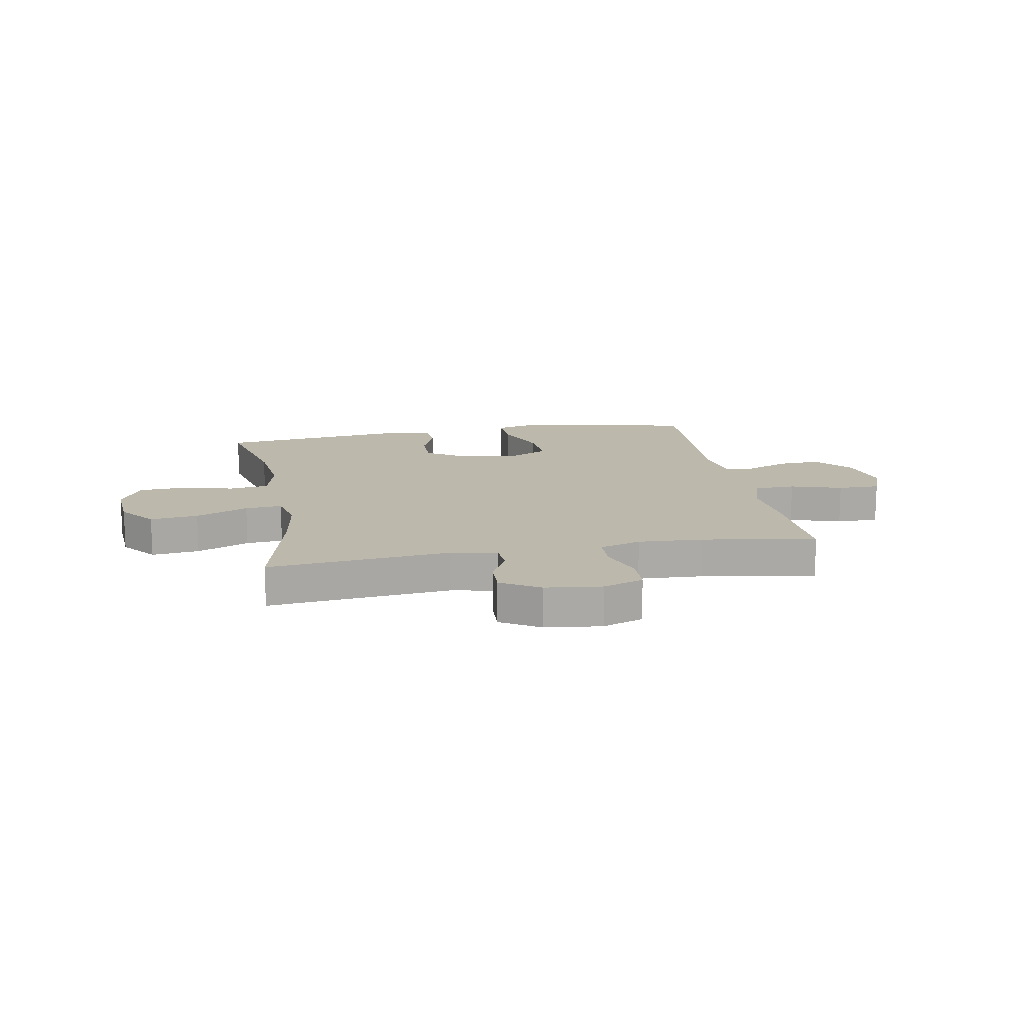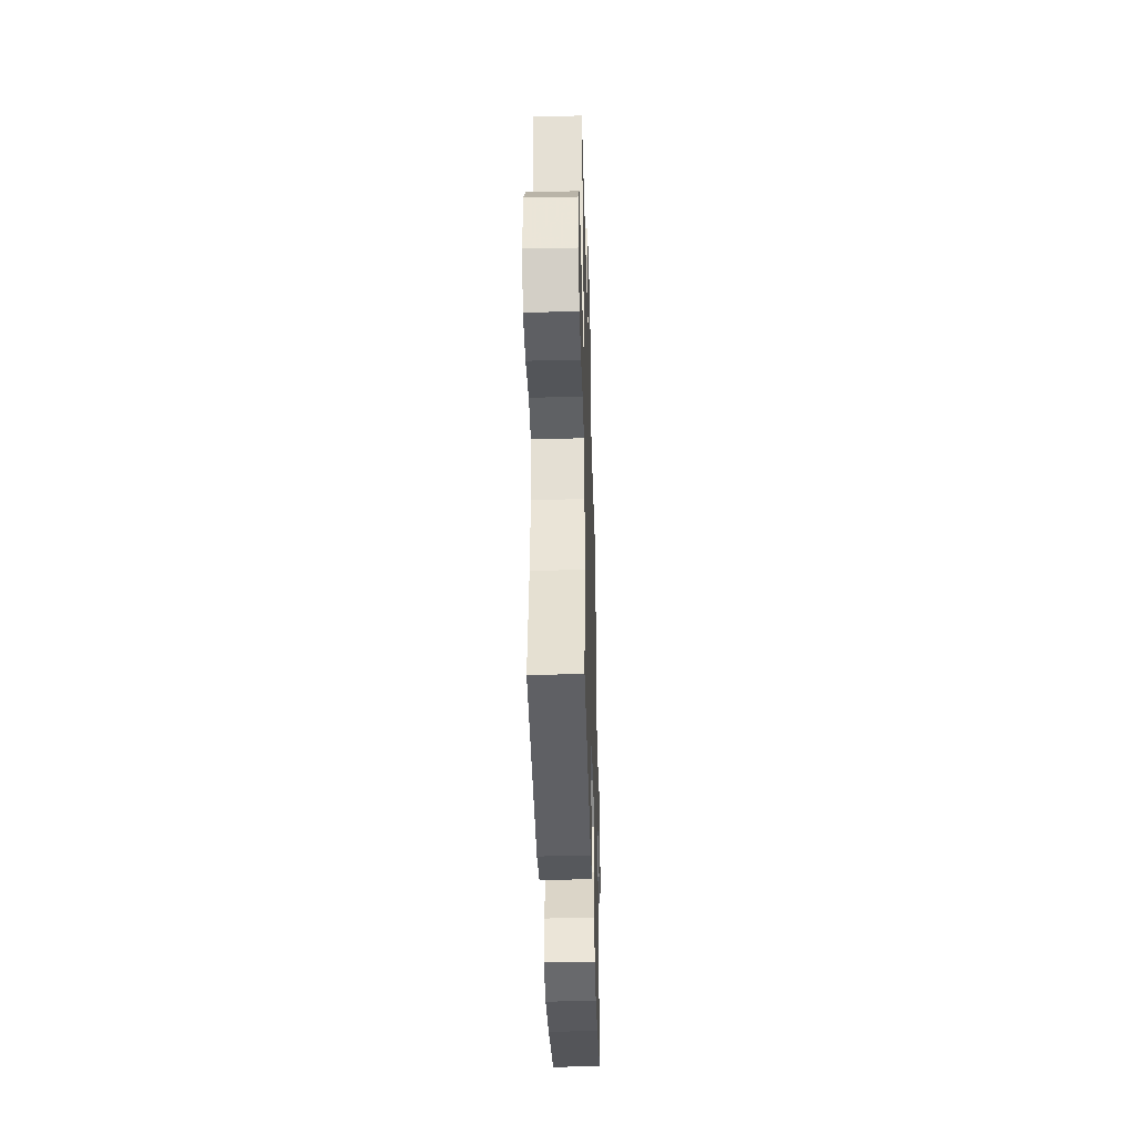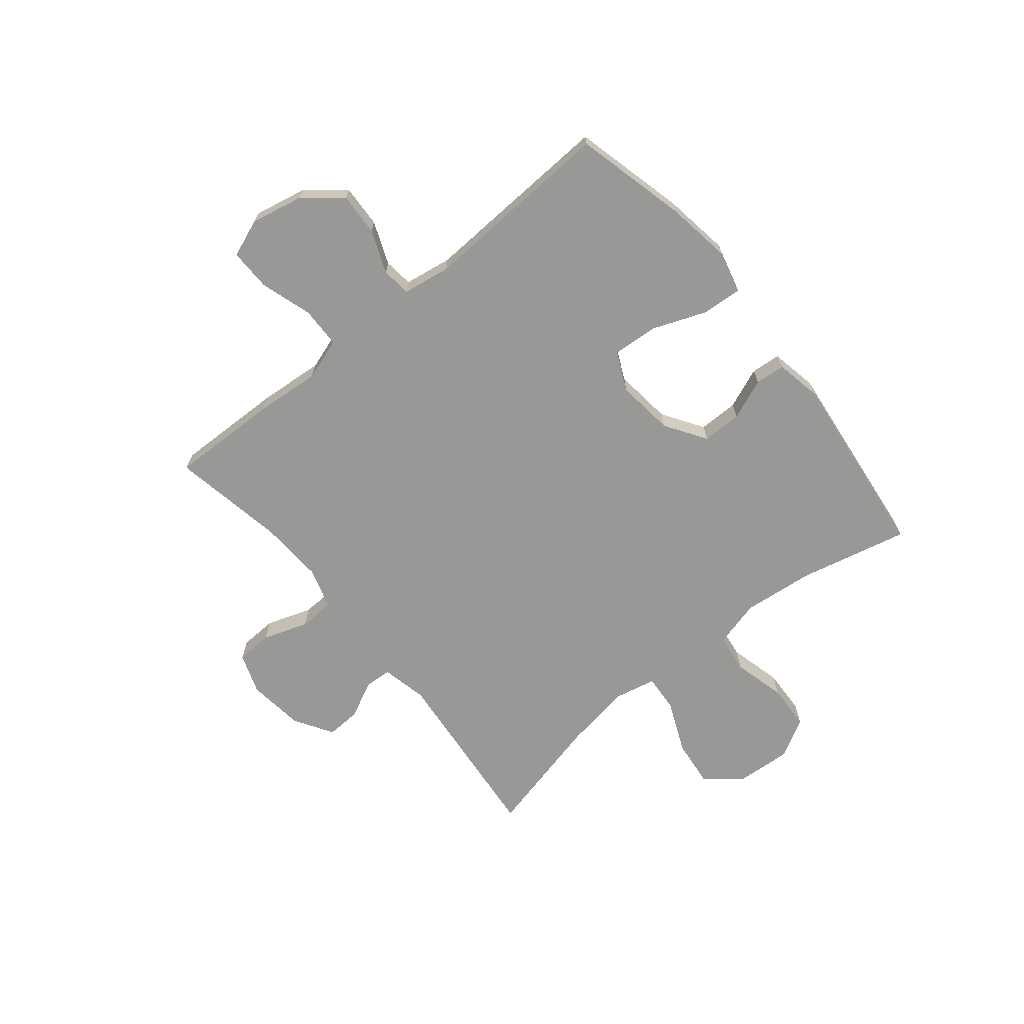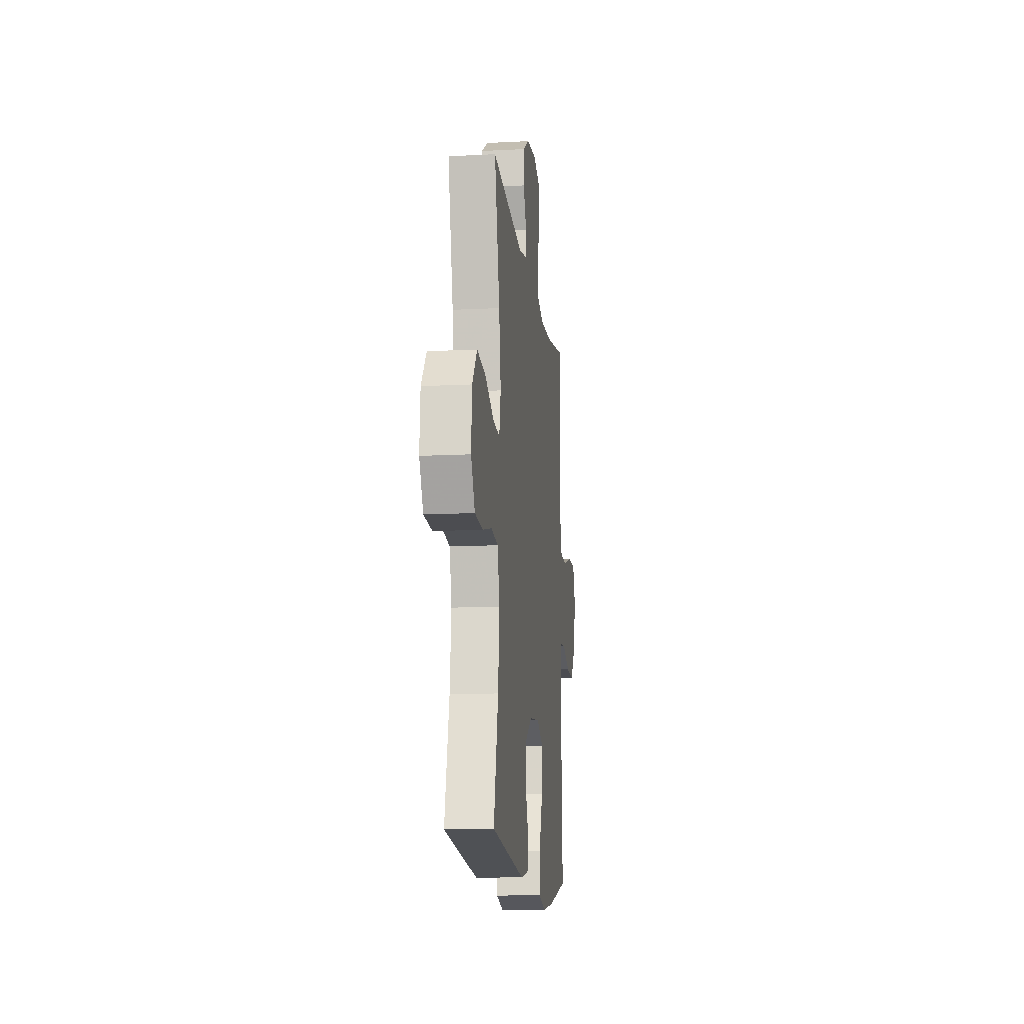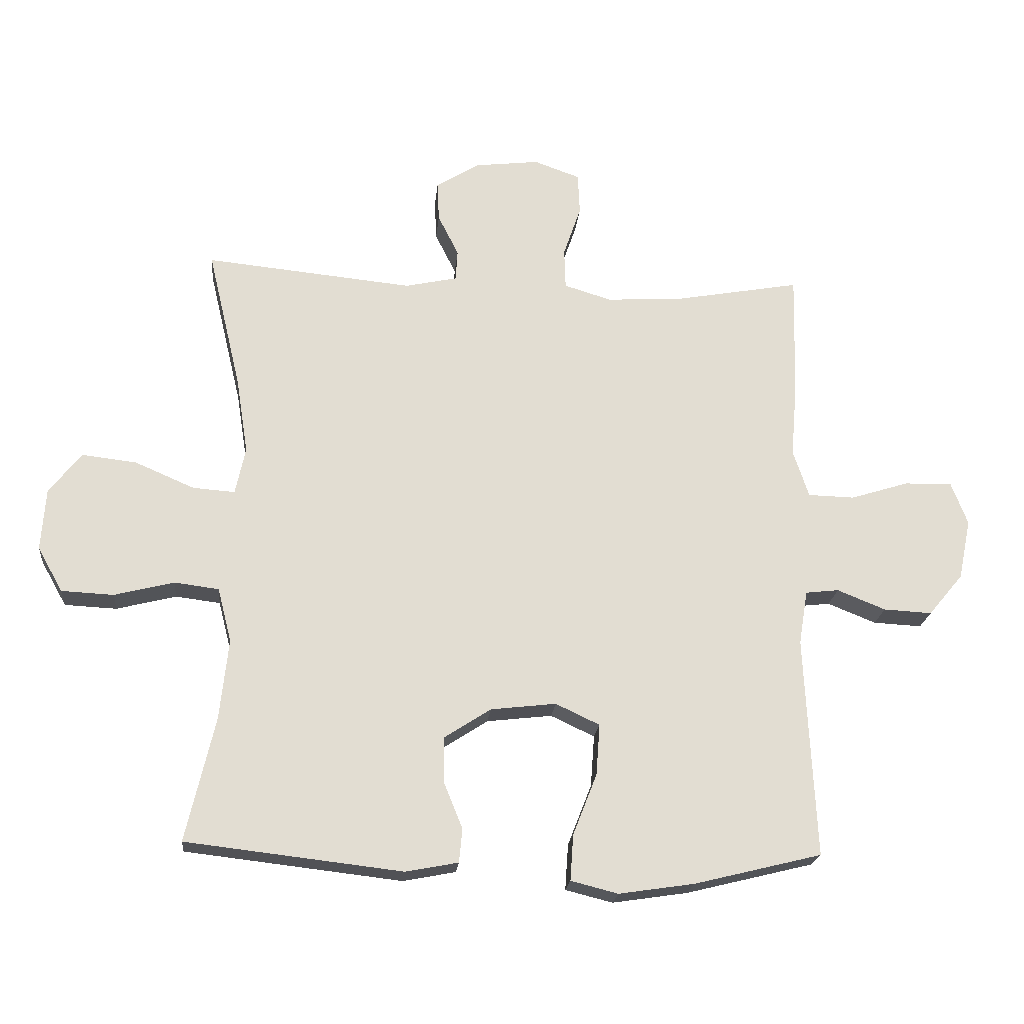
<metadata>
{"format":"obj","ext":"obj","renderer":"f3d","projection":"perspective","resolution":1024,"background":"white","views":[{"elev":14.7,"azim":-10.4,"up":"+Y"},{"elev":-38.6,"azim":-88.4,"up":"+Z"},{"elev":-68.5,"azim":129.3,"up":"+Y"},{"elev":-13.4,"azim":-83.3,"up":"+Z"},{"elev":-20.9,"azim":-5.4,"up":"+Z"}]}
</metadata>
<code>
v -0.5 0.07 0.5
v -0.169 0.07 0.467
v -0.086 0.07 0.485
v -0.083 0.07 0.534
v -0.116 0.07 0.6
v -0.119 0.07 0.663
v -0.049 0.07 0.706
v 0.053 0.07 0.718
v 0.126 0.07 0.692
v 0.129 0.07 0.626
v 0.101 0.07 0.544
v 0.103 0.07 0.48
v 0.178 0.07 0.457
v 0.294 0.07 0.463
v 0.5 0.07 0.5
v 0.495 0.07 0.304
v 0.485 0.07 0.186
v 0.51 0.07 0.11
v 0.584 0.07 0.108
v 0.677 0.07 0.137
v 0.753 0.07 0.138
v 0.779 0.07 0.07
v 0.759 0.07 -0.026
v 0.704 0.07 -0.092
v 0.627 0.07 -0.088
v 0.55 0.07 -0.057
v 0.497 0.07 -0.063
v 0.483 0.07 -0.149
v 0.5 0.07 -0.5
v 0.297 0.07 -0.55
v 0.177 0.07 -0.568
v 0.102 0.07 -0.549
v 0.107 0.07 -0.476
v 0.145 0.07 -0.379
v 0.151 0.07 -0.297
v 0.081 0.07 -0.264
v -0.023 0.07 -0.276
v -0.097 0.07 -0.324
v -0.097 0.07 -0.396
v -0.067 0.07 -0.47
v -0.072 0.07 -0.524
v -0.156 0.07 -0.54
v -0.5 0.07 -0.5
v -0.454 0.07 -0.303
v -0.44 0.07 -0.174
v -0.462 0.07 -0.088
v -0.533 0.07 -0.079
v -0.628 0.07 -0.103
v -0.711 0.07 -0.099
v -0.751 0.07 -0.028
v -0.744 0.07 0.071
v -0.693 0.07 0.136
v -0.606 0.07 0.126
v -0.511 0.07 0.085
v -0.444 0.07 0.08
v -0.428 0.07 0.155
v -0.447 0.07 0.277
v -0.5 0 0.5
v -0.169 0 0.467
v -0.086 0 0.485
v -0.083 0 0.534
v -0.116 0 0.6
v -0.119 0 0.663
v -0.049 0 0.706
v 0.053 0 0.718
v 0.126 0 0.692
v 0.129 0 0.626
v 0.101 0 0.544
v 0.103 0 0.48
v 0.178 0 0.457
v 0.294 0 0.463
v 0.5 0 0.5
v 0.495 0 0.304
v 0.485 0 0.186
v 0.51 0 0.11
v 0.584 0 0.108
v 0.677 0 0.137
v 0.753 0 0.138
v 0.779 0 0.07
v 0.759 0 -0.026
v 0.704 0 -0.092
v 0.627 0 -0.088
v 0.55 0 -0.057
v 0.497 0 -0.063
v 0.483 0 -0.149
v 0.5 0 -0.5
v 0.297 0 -0.55
v 0.177 0 -0.568
v 0.102 0 -0.549
v 0.107 0 -0.476
v 0.145 0 -0.379
v 0.151 0 -0.297
v 0.081 0 -0.264
v -0.023 0 -0.276
v -0.097 0 -0.324
v -0.097 0 -0.396
v -0.067 0 -0.47
v -0.072 0 -0.524
v -0.156 0 -0.54
v -0.5 0 -0.5
v -0.454 0 -0.303
v -0.44 0 -0.174
v -0.462 0 -0.088
v -0.533 0 -0.079
v -0.628 0 -0.103
v -0.711 0 -0.099
v -0.751 0 -0.028
v -0.744 0 0.071
v -0.693 0 0.136
v -0.606 0 0.126
v -0.511 0 0.085
v -0.444 0 0.08
v -0.428 0 0.155
v -0.447 0 0.277
f 52 53 54
f 51 52 54
f 50 51 54
f 49 50 54
f 48 49 54
f 47 48 54
f 46 47 54 55
f 45 46 55 56
f 42 43 44
f 41 42 44
f 40 41 44
f 39 40 44
f 38 39 44 45
f 37 38 45 56
f 32 33 34
f 31 32 34
f 30 31 34
f 29 30 34
f 28 29 34
f 27 28 34 35
f 24 25 26
f 23 24 26
f 22 23 26
f 21 22 26
f 20 21 26
f 19 20 26
f 18 19 26 27
f 27 35 36
f 18 27 36
f 17 18 36
f 37 56 57
f 36 37 57
f 17 36 57
f 16 17 57
f 15 16 57
f 14 15 57
f 9 10 11
f 8 9 11
f 7 8 11
f 6 7 11
f 5 6 11
f 4 5 11
f 57 1 2
f 57 2 3
f 13 14 57
f 12 13 57 3
f 3 4 11 12
f 111 110 109
f 111 109 108
f 111 108 107
f 111 107 106
f 111 106 105
f 111 105 104
f 112 111 104 103
f 113 112 103 102
f 101 100 99
f 101 99 98
f 101 98 97
f 101 97 96
f 102 101 96 95
f 113 102 95 94
f 91 90 89
f 91 89 88
f 91 88 87
f 91 87 86
f 91 86 85
f 92 91 85 84
f 83 82 81
f 83 81 80
f 83 80 79
f 83 79 78
f 83 78 77
f 83 77 76
f 84 83 76 75
f 93 92 84
f 93 84 75
f 93 75 74
f 114 113 94
f 114 94 93
f 114 93 74
f 114 74 73
f 114 73 72
f 114 72 71
f 68 67 66
f 68 66 65
f 68 65 64
f 68 64 63
f 68 63 62
f 68 62 61
f 59 58 114
f 60 59 114
f 114 71 70
f 60 114 70 69
f 69 68 61 60
f 1 58 59 2
f 2 59 60 3
f 3 60 61 4
f 4 61 62 5
f 5 62 63 6
f 6 63 64 7
f 7 64 65 8
f 8 65 66 9
f 9 66 67 10
f 10 67 68 11
f 11 68 69 12
f 12 69 70 13
f 13 70 71 14
f 14 71 72 15
f 15 72 73 16
f 16 73 74 17
f 17 74 75 18
f 18 75 76 19
f 19 76 77 20
f 20 77 78 21
f 21 78 79 22
f 22 79 80 23
f 23 80 81 24
f 24 81 82 25
f 25 82 83 26
f 26 83 84 27
f 27 84 85 28
f 28 85 86 29
f 29 86 87 30
f 30 87 88 31
f 31 88 89 32
f 32 89 90 33
f 33 90 91 34
f 34 91 92 35
f 35 92 93 36
f 36 93 94 37
f 37 94 95 38
f 38 95 96 39
f 39 96 97 40
f 40 97 98 41
f 41 98 99 42
f 42 99 100 43
f 43 100 101 44
f 44 101 102 45
f 45 102 103 46
f 46 103 104 47
f 47 104 105 48
f 48 105 106 49
f 49 106 107 50
f 50 107 108 51
f 51 108 109 52
f 52 109 110 53
f 53 110 111 54
f 54 111 112 55
f 55 112 113 56
f 56 113 114 57
f 57 114 58 1

</code>
